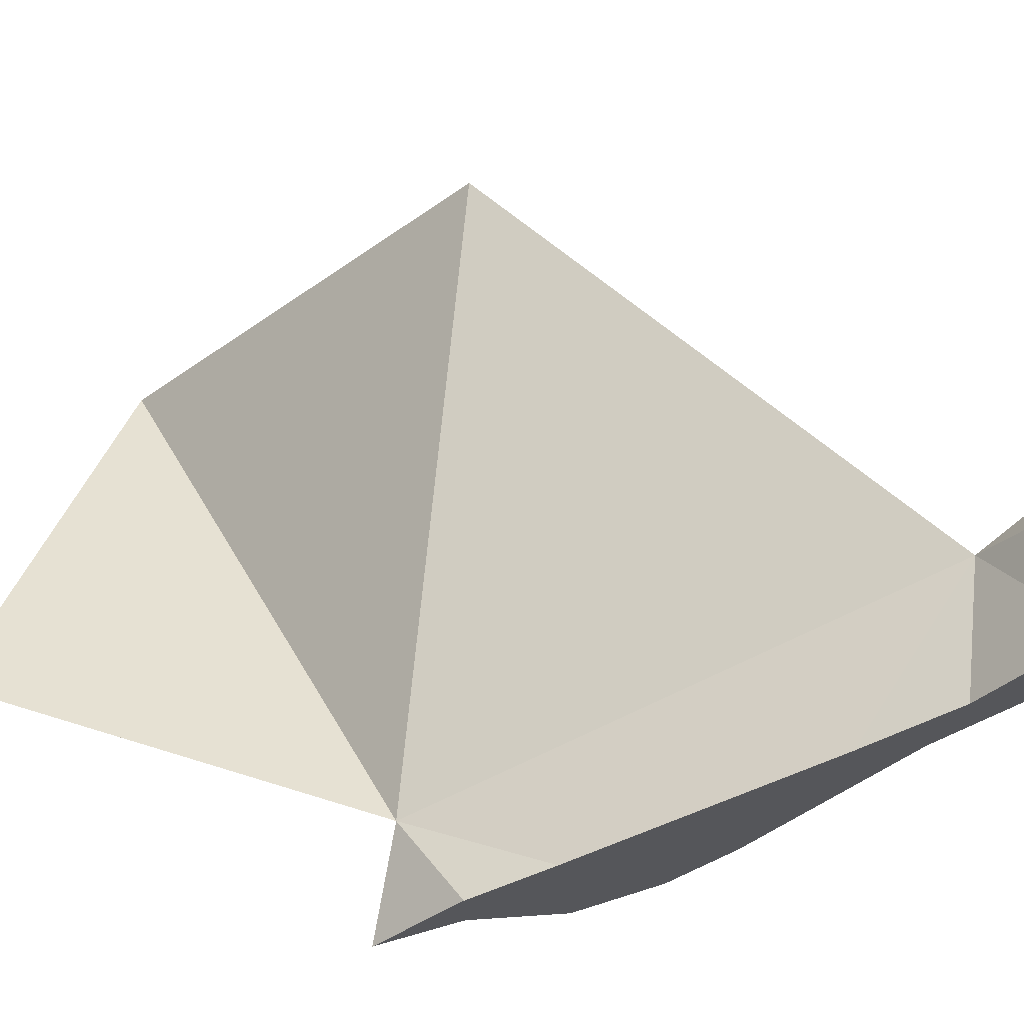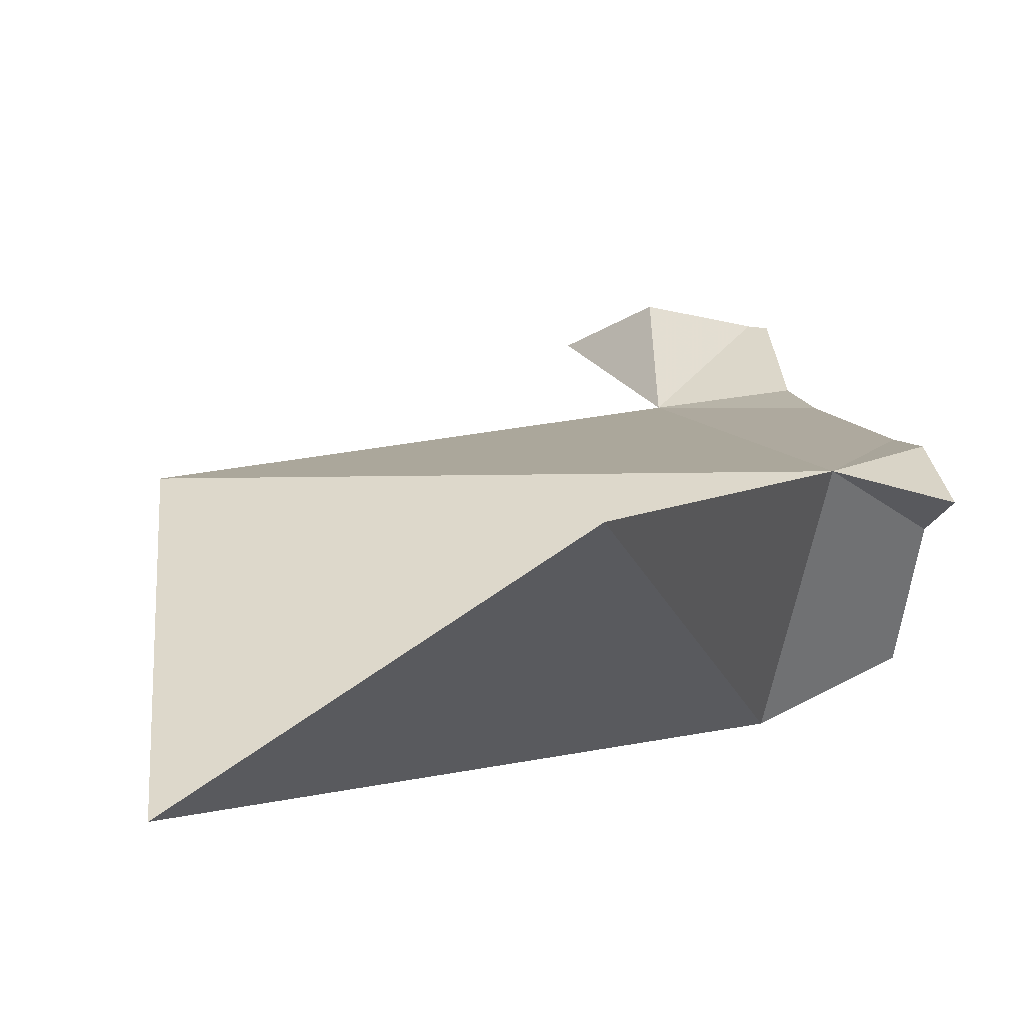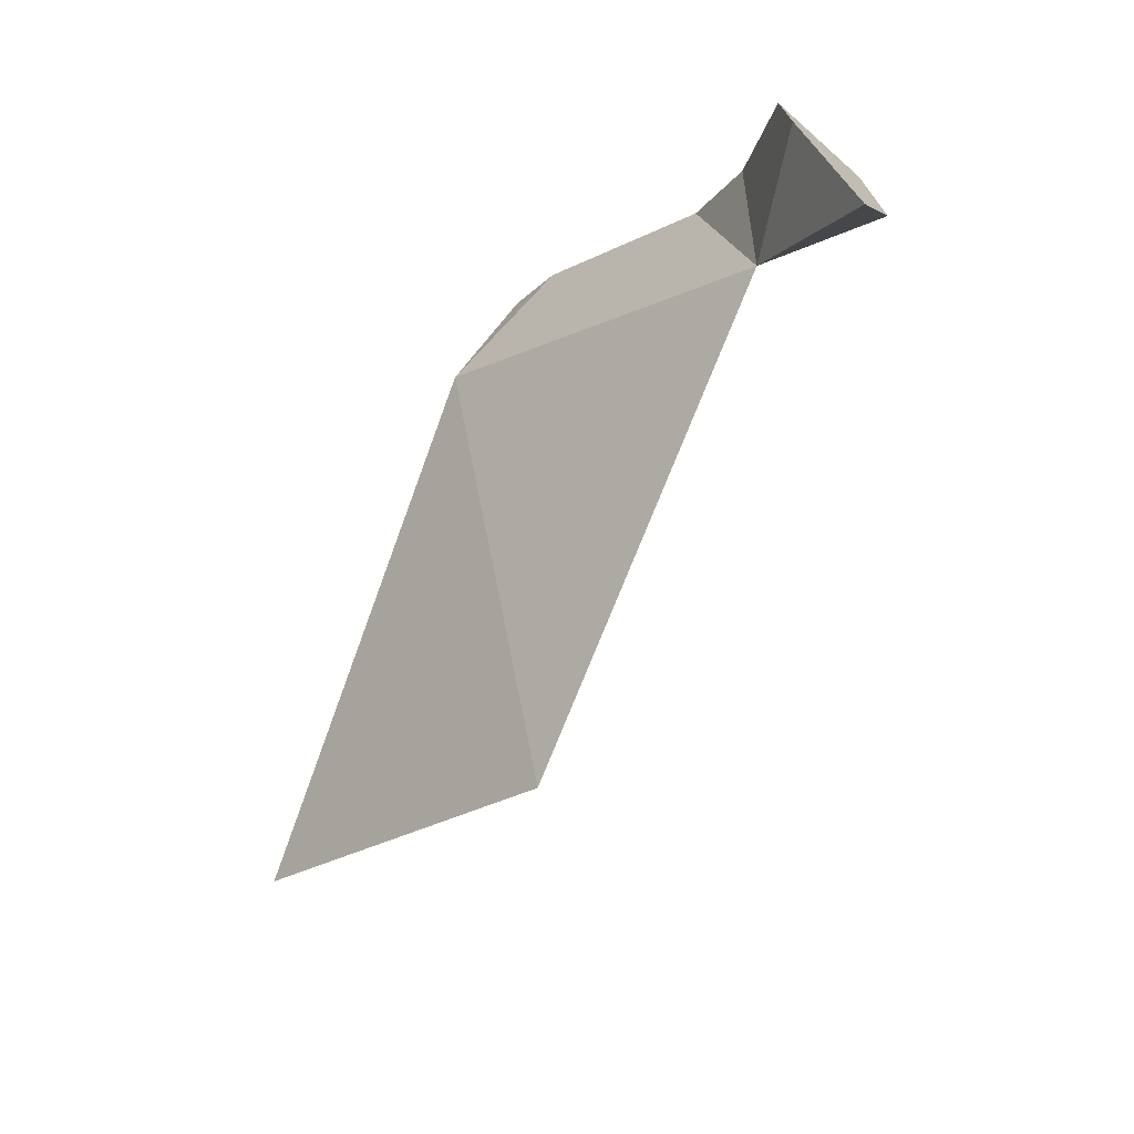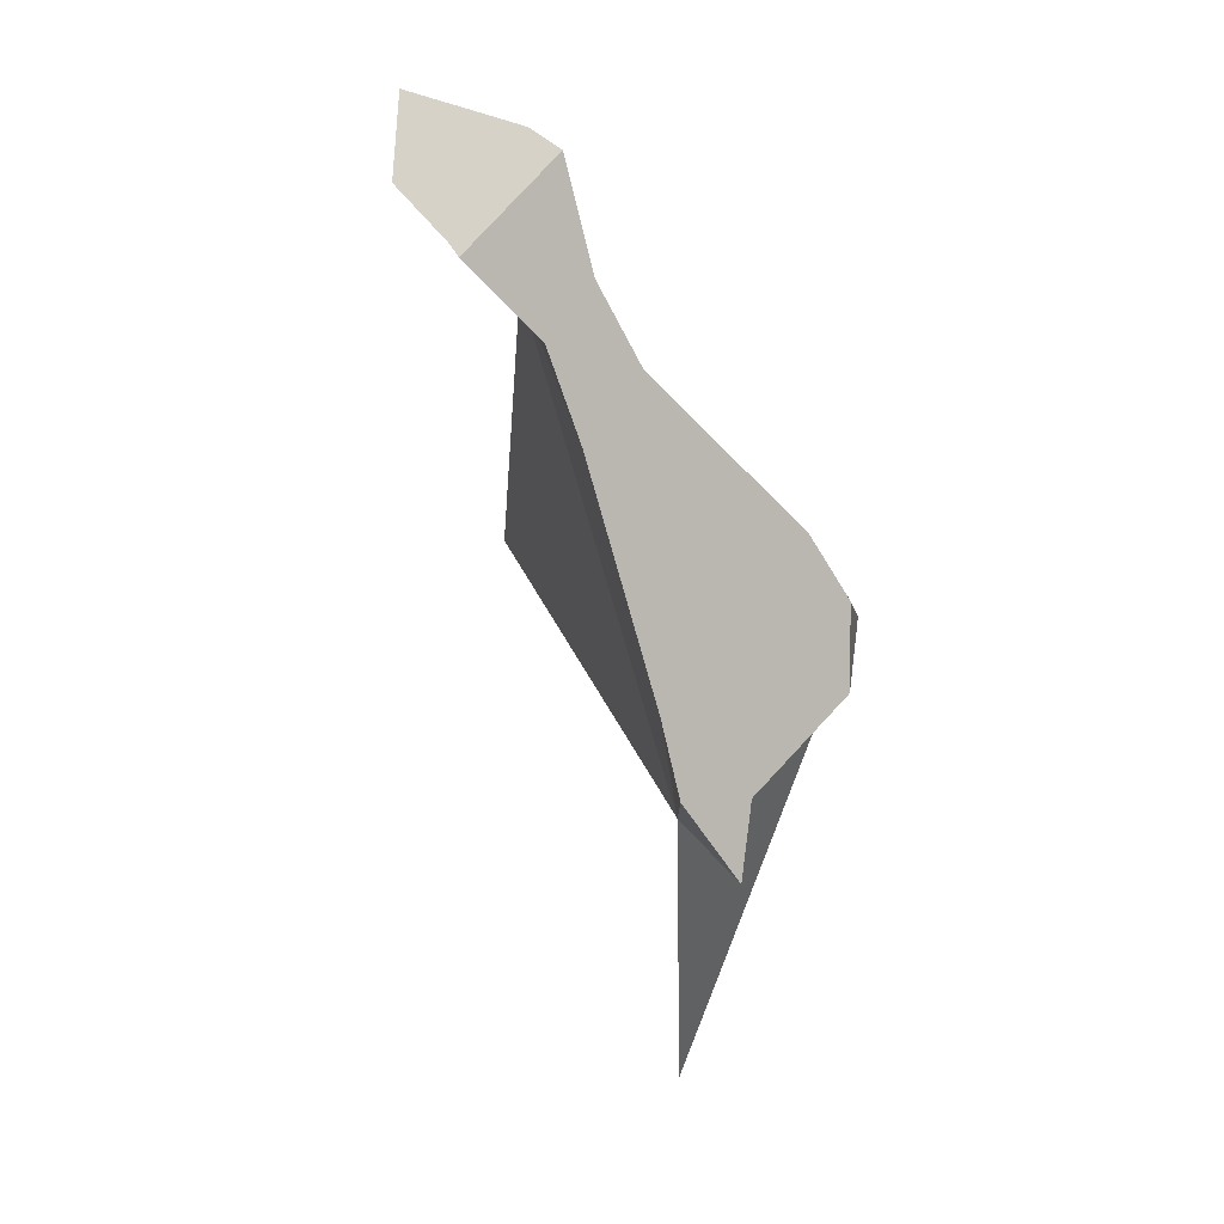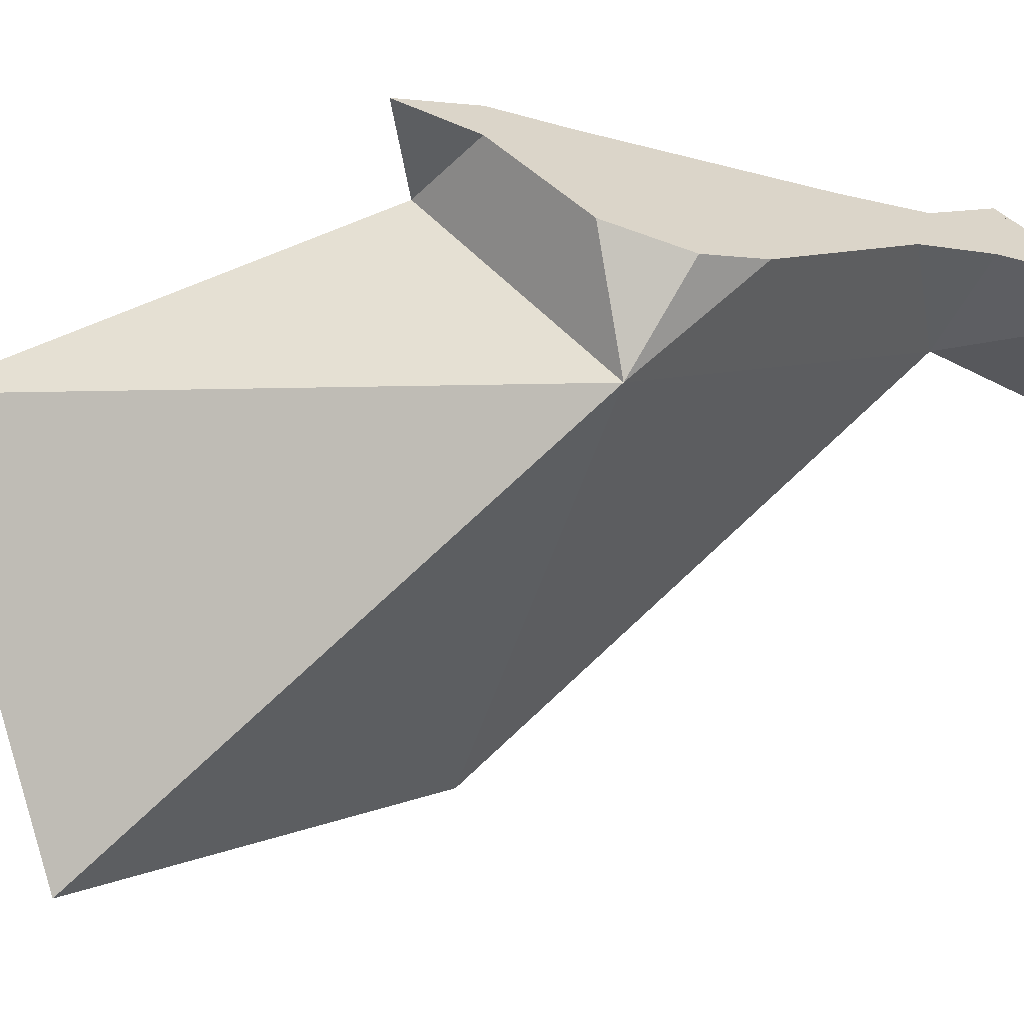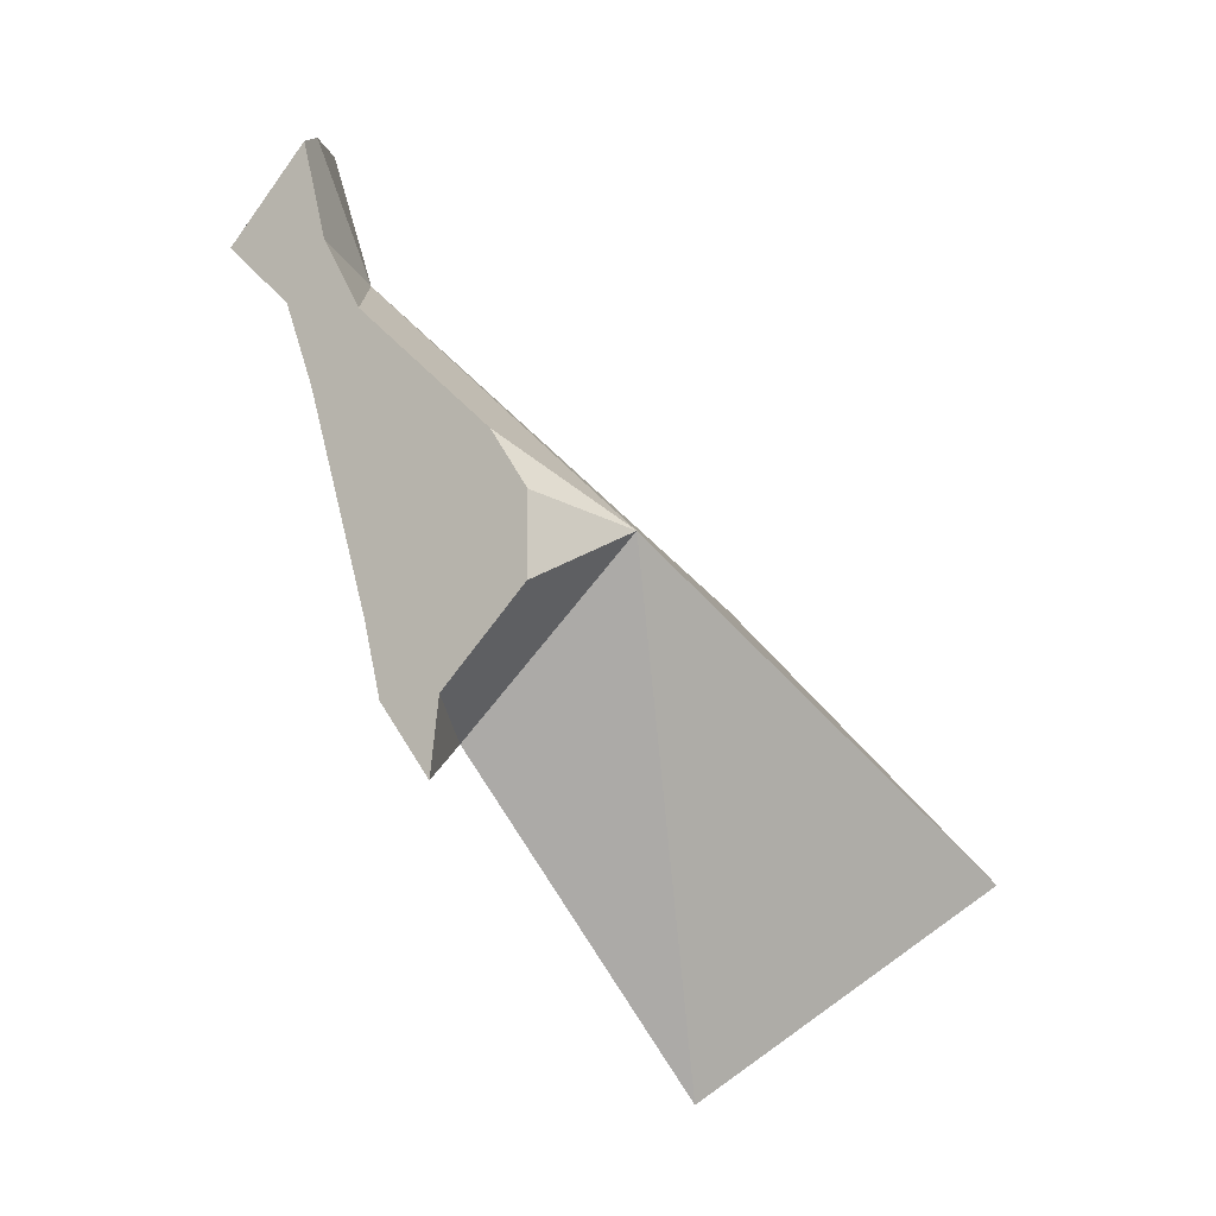
<metadata>
{"format":"obj","ext":"obj","renderer":"f3d","projection":"perspective","resolution":1024,"background":"white","views":[{"elev":69.3,"azim":-107.7,"up":"+Y"},{"elev":-8.8,"azim":169.8,"up":"+Y"},{"elev":59.1,"azim":101.4,"up":"+Z"},{"elev":5.6,"azim":-108.6,"up":"+Z"},{"elev":-62.9,"azim":-110.3,"up":"+Y"},{"elev":-12.6,"azim":-56.6,"up":"+Z"}]}
</metadata>
<code>
v 0.02222 0.03053 -0.1826
v 0.02222 0.03053 -0.1934
v 0.02222 0.0359 -0.1746
v 0.02222 0.03861 -0.1721
v 0.02222 0.0427 -0.2051
v 0.02222 0.04395 -0.215
v 0.02222 0.05142 -0.2051
v 0.02222 0.05391 -0.1951
v 0.02222 0.05571 -0.1892
v 0.02222 0.05591 -0.156
v 0.02222 0.06168 -0.1459
v 0.02222 0.06311 -0.1646
v 0.02222 0.06476 -0.1343
v 0.02222 0.06536 -0.132
v 0.02222 0.06667 -0.1552
v 0.02222 0.06667 -0.1447
v 0.02222 0.06667 -0.1333
v 0.02222 0.06744 -0.1531
v 0.02222 0.07586 -0.1425
v 0.02222 0.07718 -0.1438
v 0.02419 0.07765 -0.1424
v 0.02693 0.06749 -0.1295
v 0.02754 0.06777 -0.1291
v 0.03314 0.04782 -0.209
v 0.03484 0.02388 -0.1858
v 0.03524 0.08137 -0.135
v 0.03648 0.08093 -0.1333
v 0.03689 0.06598 -0.1468
v 0.04362 0.07837 -0.1236
v 0.06584 0.03549 -0.2506
v 0.09974 0.0498 -0.1802
v 0.1028 0.01089 -0.2217
f 2 1 9
f 1 2 25
f 9 1 3
f 1 25 3
f 8 5 2
f 2 5 24
f 2 9 8
f 25 2 24
f 9 3 4
f 4 3 25
f 4 12 9
f 4 10 12
f 25 10 4
f 5 7 6
f 24 5 6
f 8 7 5
f 6 7 24
f 24 7 8
f 24 8 9
f 24 9 12
f 10 11 15
f 11 10 28
f 12 10 15
f 28 10 25
f 15 11 16
f 21 16 11
f 21 11 28
f 28 12 15
f 24 12 28
f 15 16 18
f 28 15 18
f 18 16 20
f 20 16 19
f 21 19 16
f 21 18 20
f 28 18 21
f 20 19 21
f 30 25 24
f 28 31 24
f 32 30 24
f 24 31 32
f 25 31 28
f 32 25 30
f 31 25 32
f 11 13 16
f 13 11 28
f 21 11 16
f 28 11 21
f 17 13 14
f 14 13 22
f 13 17 16
f 22 13 23
f 23 13 28
f 22 17 14
f 16 17 19
f 21 16 19
f 21 19 17
f 21 17 26
f 22 27 17
f 26 17 27
f 21 26 28
f 22 23 27
f 23 29 27
f 28 29 23
f 28 26 27
f 28 27 29

</code>
